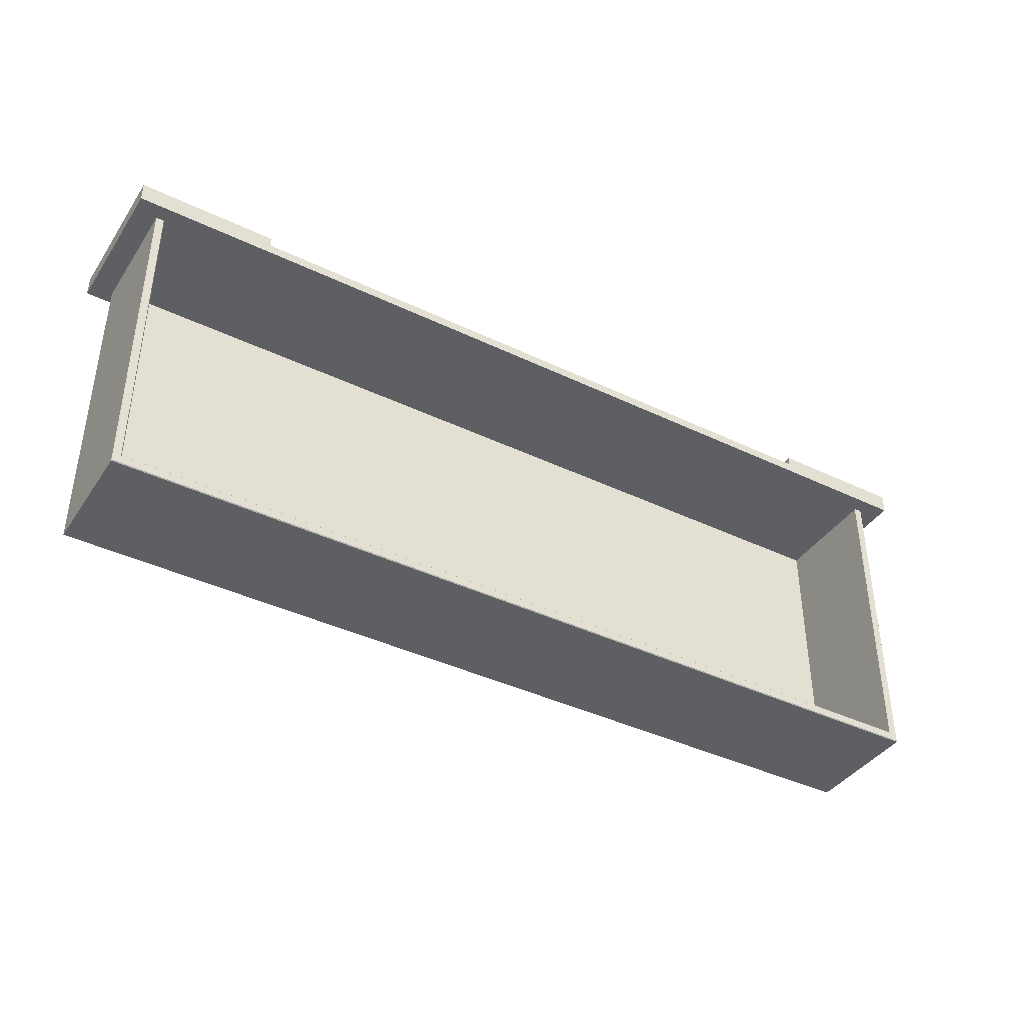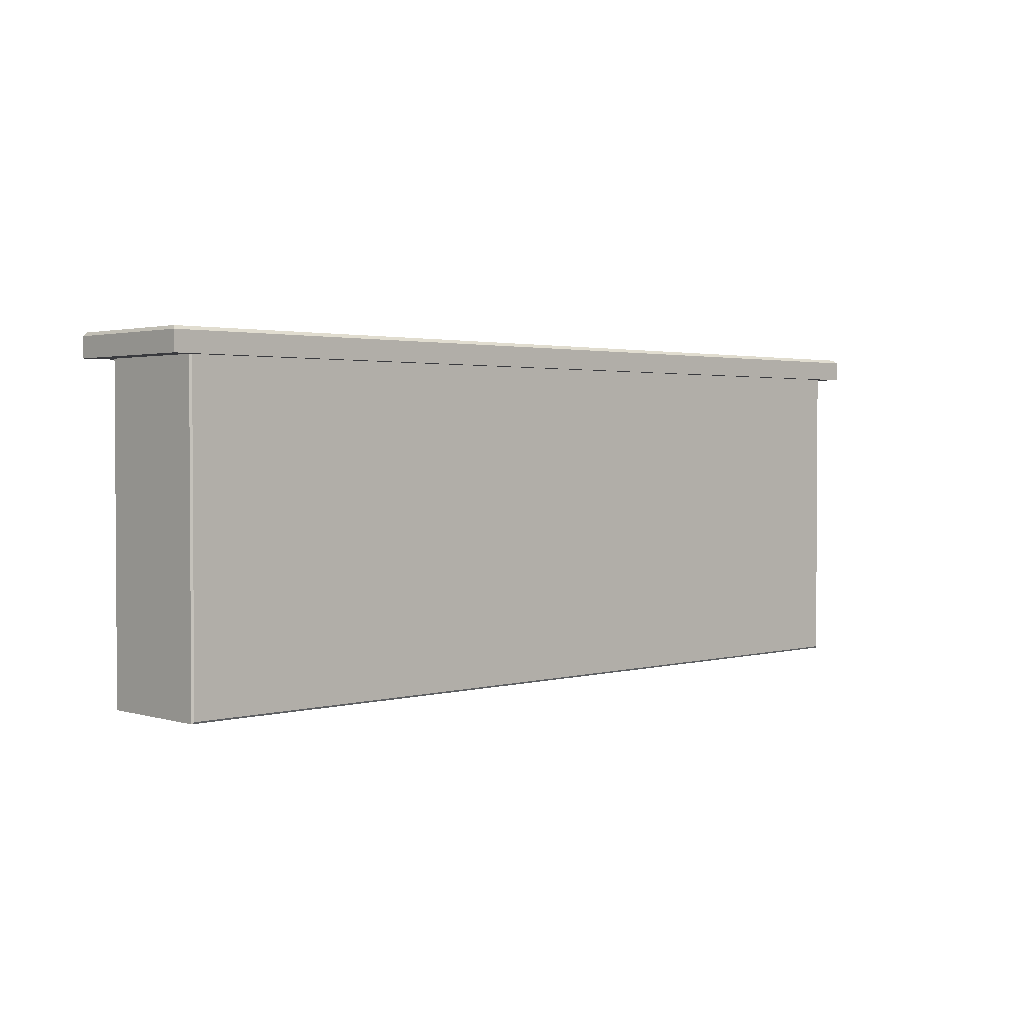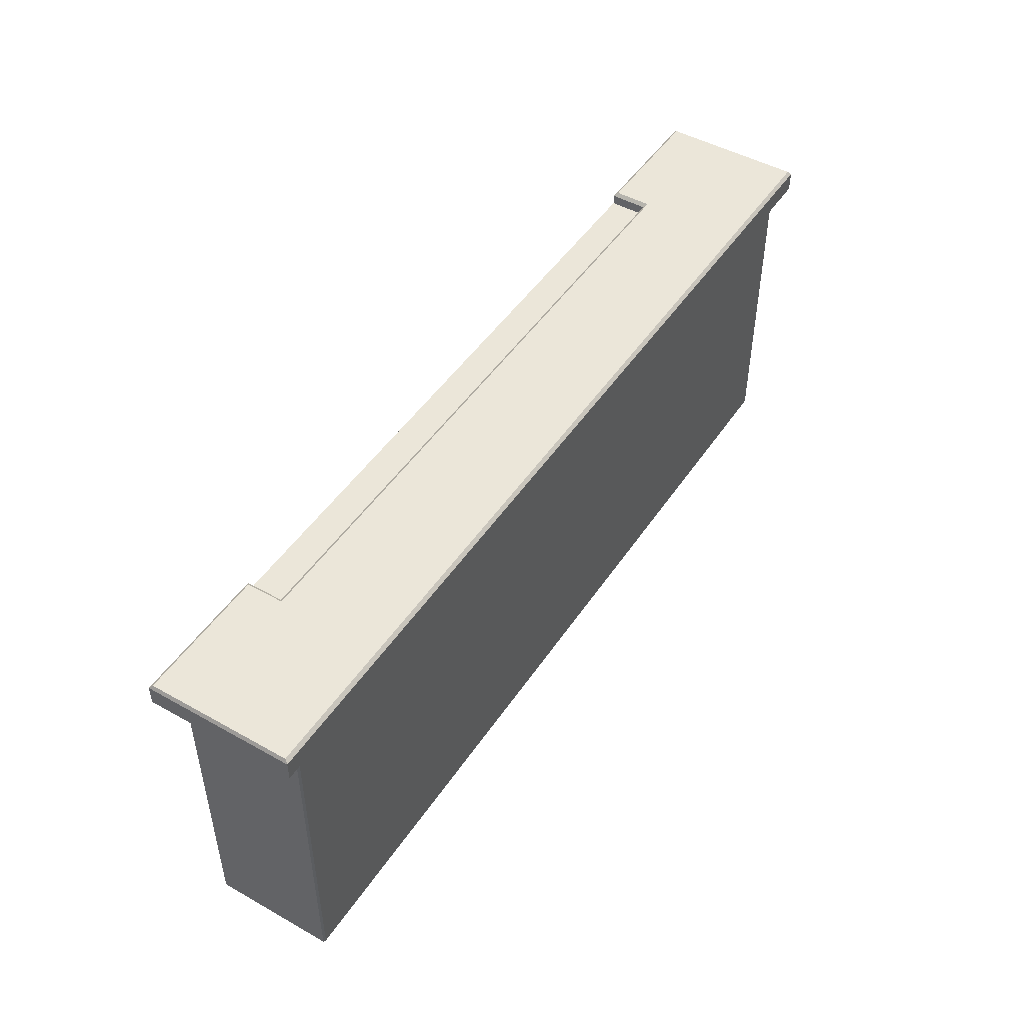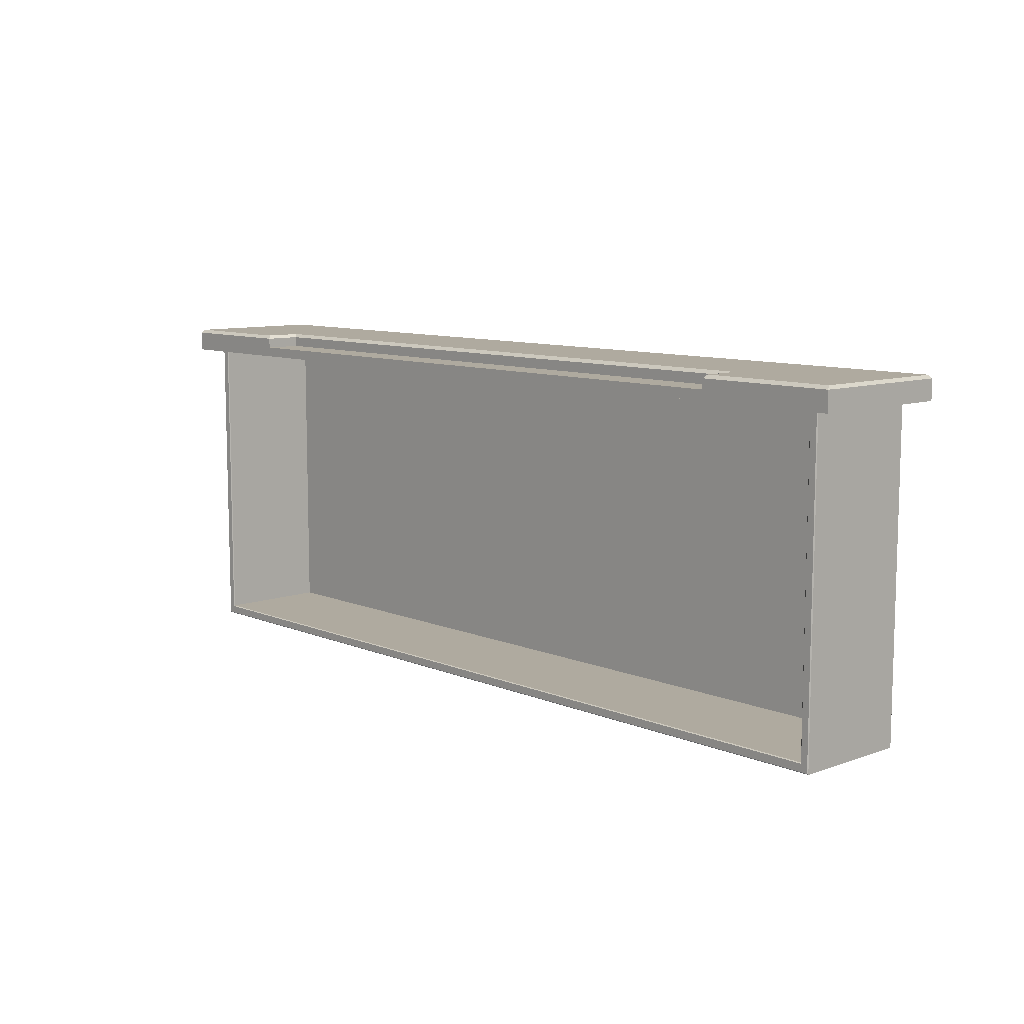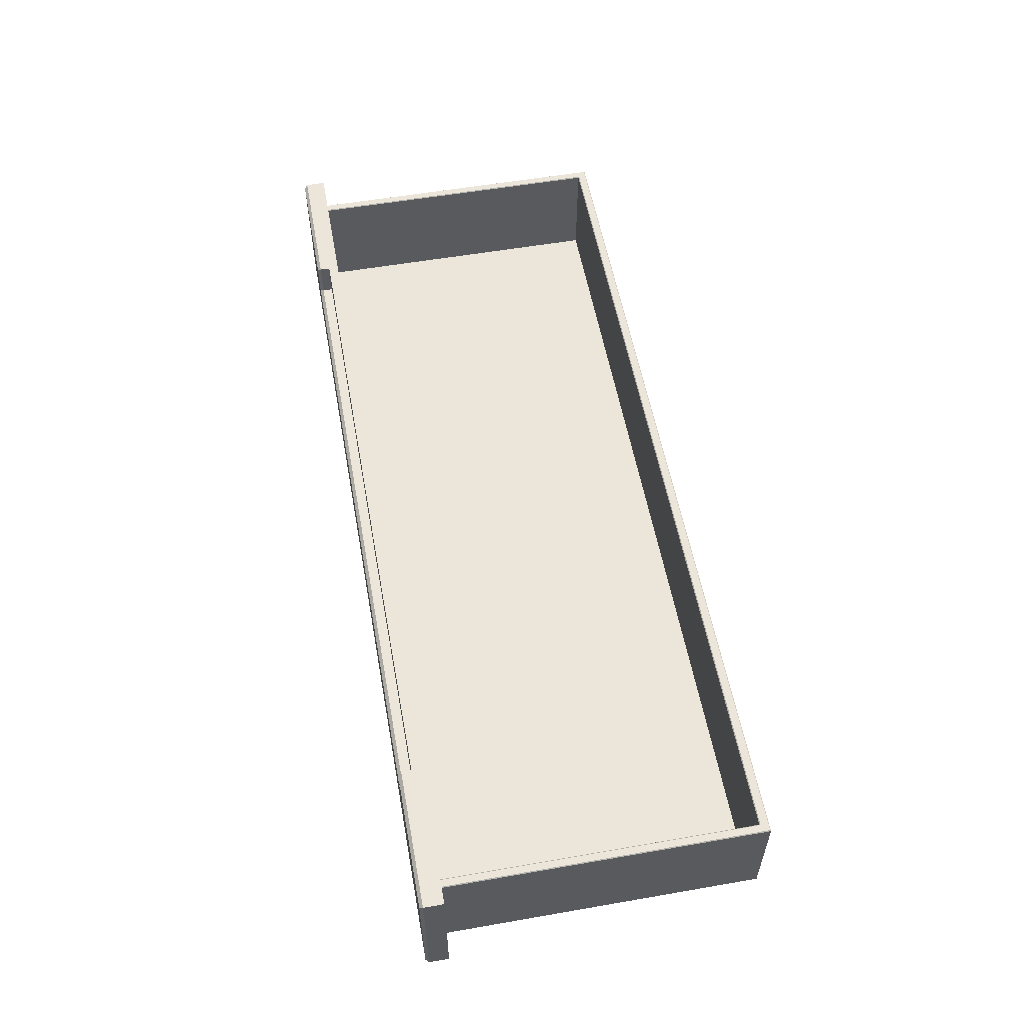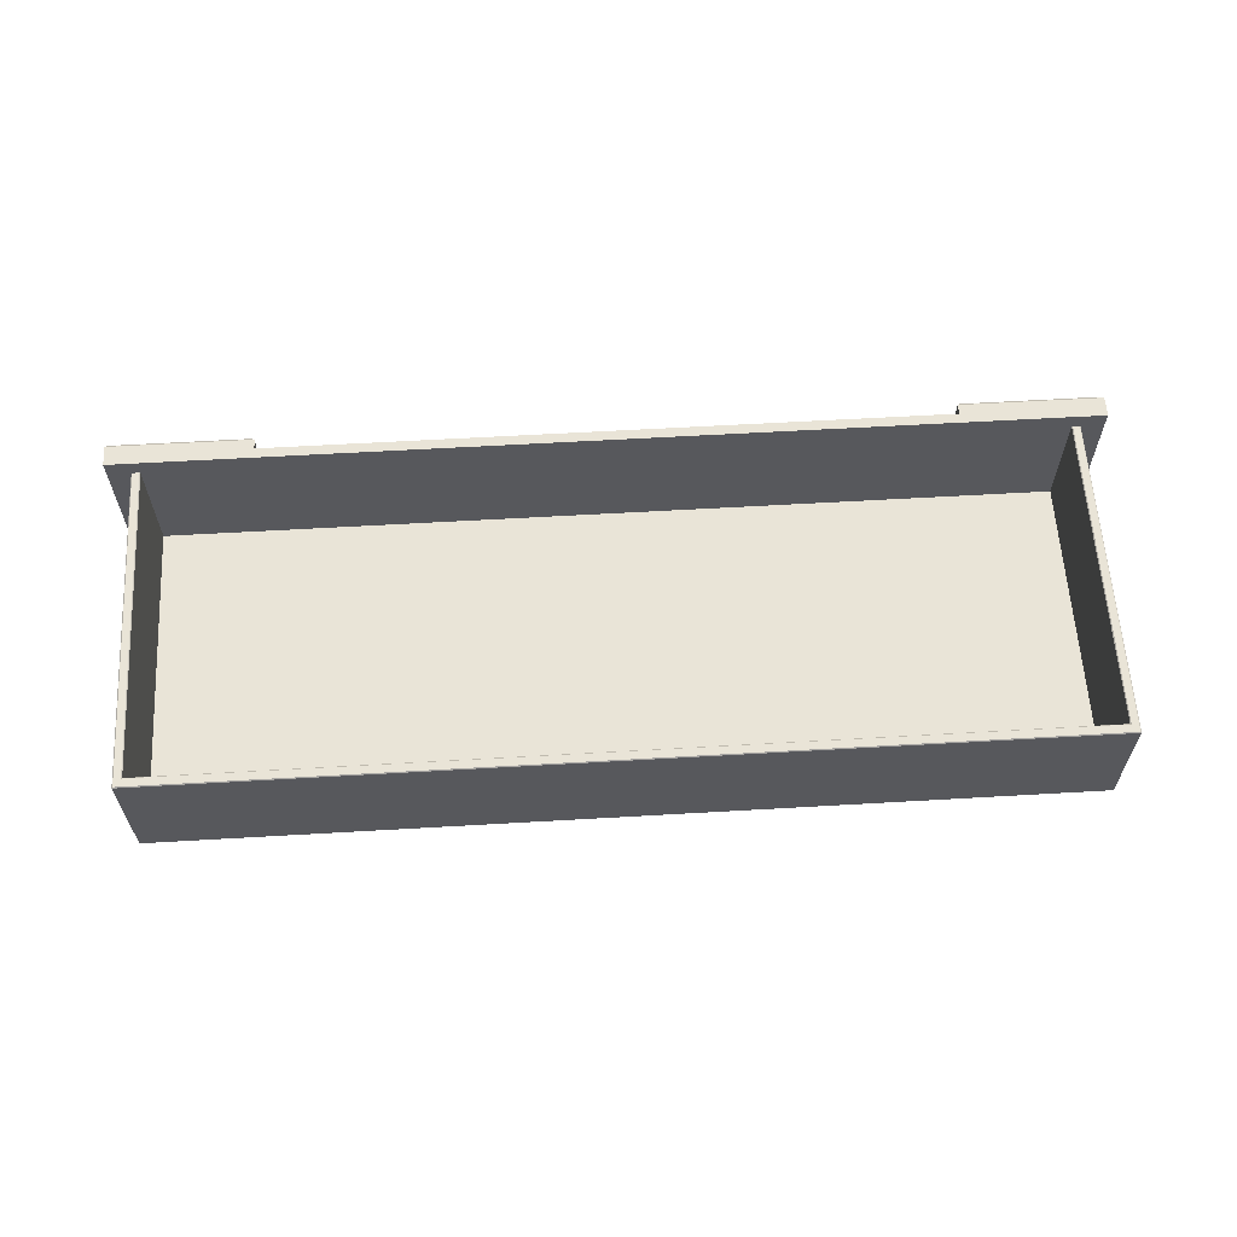
<metadata>
{"format":"obj","ext":"obj","renderer":"f3d","projection":"perspective","resolution":1024,"background":"white","views":[{"elev":-39.9,"azim":149.3,"up":"+Z"},{"elev":2.0,"azim":-43.7,"up":"+Z"},{"elev":47.9,"azim":-57.8,"up":"+Z"},{"elev":9.5,"azim":-132.7,"up":"+Z"},{"elev":56.3,"azim":79.7,"up":"+Y"},{"elev":61.0,"azim":176.6,"up":"+Y"}]}
</metadata>
<code>
v -104.7 18.58 41.39
v -104.7 18.58 -33.34
v 104.7 18.58 41.39
v 104.7 18.58 -33.34
v -106.7 45.6 -35.58
v -106.5 45.8 -35.37
v 106.7 45.6 -35.58
v 106.5 45.8 -35.37
v -104.7 45.6 41.39
v -104.9 45.8 41.39
v -104.7 45.6 -33.34
v -104.9 45.8 -33.54
v -106.5 45.8 41.39
v -106.7 45.6 41.39
v 106.7 45.6 41.39
v 106.5 45.8 41.39
v 104.9 45.8 41.39
v 104.7 45.6 41.39
v 104.7 45.6 -33.34
v 104.9 45.8 -33.54
v -106.7 16.78 41.39
v -106.3 16.34 41.39
v -106.3 16.34 -35.14
v -106.7 16.78 -35.58
v 106.3 16.34 41.39
v 106.7 16.78 41.39
v 106.3 16.34 -35.14
v 106.7 16.78 -35.58
v -112.1 49.58 43.8
v -112.1 49.58 46.2
v -78.84 49.58 46.2
v -78.84 49.58 43.8
v -78.84 14.84 47
v 0 14.84 47
v 78.84 14.84 47
v -79.65 48.78 47
v 79.65 48.78 47
v 79.65 39.89 47
v -79.65 39.89 47
v 0 39.89 47
v -111.6 14.84 47
v -112.1 14.04 46.2
v -78.84 14.04 46.2
v 0 14.04 46.2
v 112.1 14.04 46.2
v 111.6 14.84 47
v 78.84 14.04 46.2
v -111.6 48.78 47
v -78.84 40.7 46.2
v 111.6 48.78 47
v 112.1 49.58 46.2
v 78.84 49.58 46.2
v 78.84 40.7 46.2
v 0 40.7 46.2
v -111.6 40.7 47
v 111.6 40.7 47
v 112.1 49.58 43.8
v 78.84 49.58 43.8
v -112.1 14.04 43.8
v -78.84 14.04 43.8
v 0 14.04 43.8
v 78.84 14.04 43.8
v 112.1 14.04 43.8
v -112.1 40.25 46.2
v -112.1 38.92 43.8
v 112.1 40.25 46.2
v 112.1 38.92 43.8
v -78.84 40.7 43.8
v 0 40.7 43.8
v 78.84 40.7 43.8
v 78.84 40.7 46.2
v -78.84 40.7 46.2
v 0 40.7 46.2
v 0 49.58 43.8
v -112.1 49.58 41.39
v -78.84 49.58 41.39
v 78.84 49.58 41.39
v 112.1 49.58 41.39
v -112.1 14.04 41.39
v -78.84 14.04 41.39
v 0 14.04 41.39
v 78.84 14.04 41.39
v 112.1 14.04 41.39
v -112.1 38.92 41.39
v 112.1 38.92 41.39
v 0 49.58 41.39
f 2 1 3 4
f 5 6 8 7
f 6 5 14 13
f 7 8 16 15
f 10 9 11 12
f 12 11 19 20
f 18 17 20 19
f 6 13 10 12
f 20 17 16 8
f 19 11 2 4
f 11 9 1 2
f 18 19 4 3
f 8 6 12 20
f 22 21 24 23
f 23 24 28 27
f 26 25 27 28
f 25 22 23 27
f 28 24 5 7
f 7 15 26 28
f 24 21 14 5
f 30 31 32 29
f 41 42 43 33
f 33 43 44 34
f 45 46 35 47
f 34 44 47 35
f 30 48 36 31
f 31 36 39 49
f 50 51 52 37
f 37 52 53 38
f 38 53 54 40
f 49 39 40 54
f 41 33 39 55
f 35 46 56 38
f 40 34 35 38
f 33 34 40 39
f 55 39 36 48
f 50 37 38 56
f 52 51 57 58
f 43 42 59 60
f 44 43 60 61
f 45 47 62 63
f 47 44 61 62
f 64 65 59 42
f 57 51 66 67
f 56 66 51 50
f 55 64 42 41
f 55 48 30 64
f 30 29 65 64
f 45 66 56 46
f 67 66 45 63
f 32 68 69 74
f 69 70 58 74
f 31 72 68 32
f 72 73 69 68
f 73 71 70 69
f 71 52 58 70
f 29 32 76 75
f 58 57 78 77
f 60 59 79 80
f 61 60 80 81
f 63 62 82 83
f 62 61 81 82
f 65 29 75 84
f 57 67 85 78
f 59 65 84 79
f 67 63 83 85
f 32 74 86 76
f 74 58 77 86
f 78 85 77
f 83 82 85
f 85 82 77
f 82 81 77
f 77 81 86
f 81 80 86
f 86 80 76
f 80 79 76
f 79 84 76
f 84 75 76

</code>
